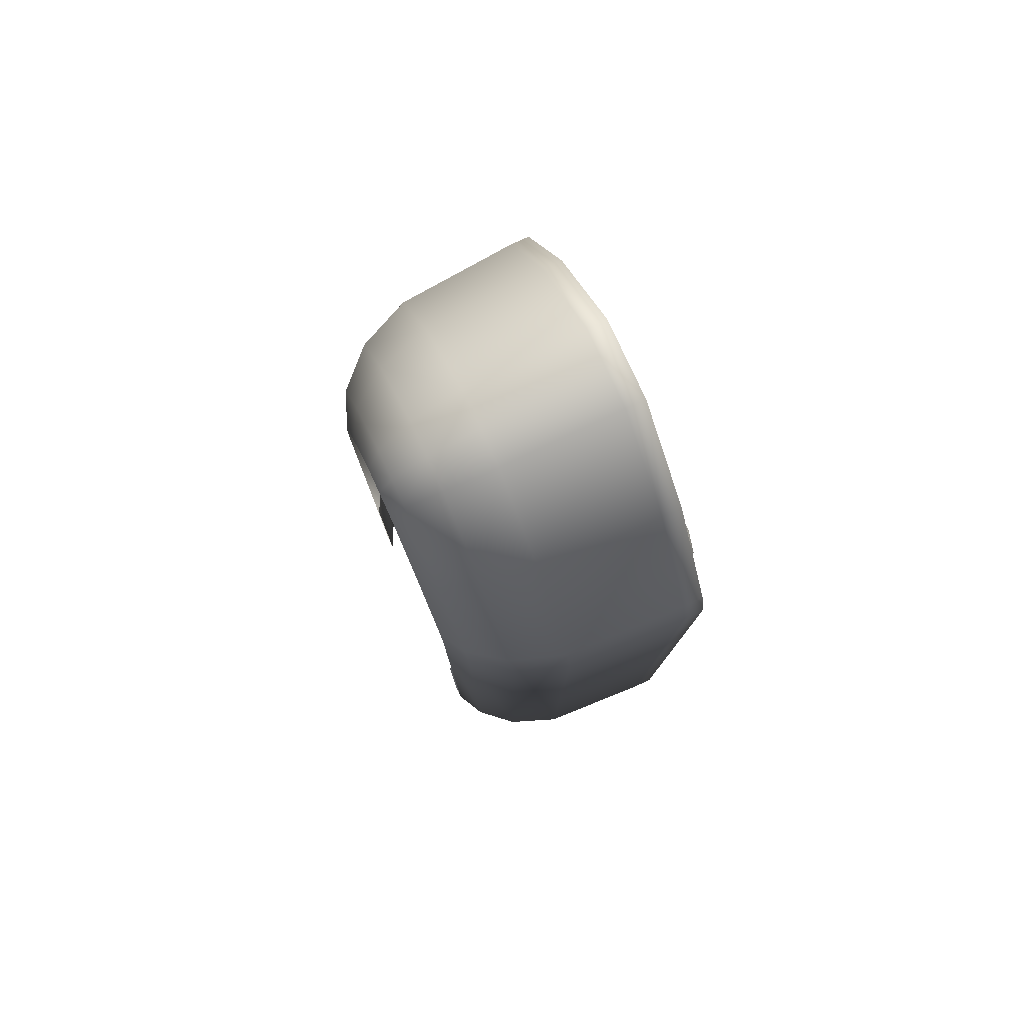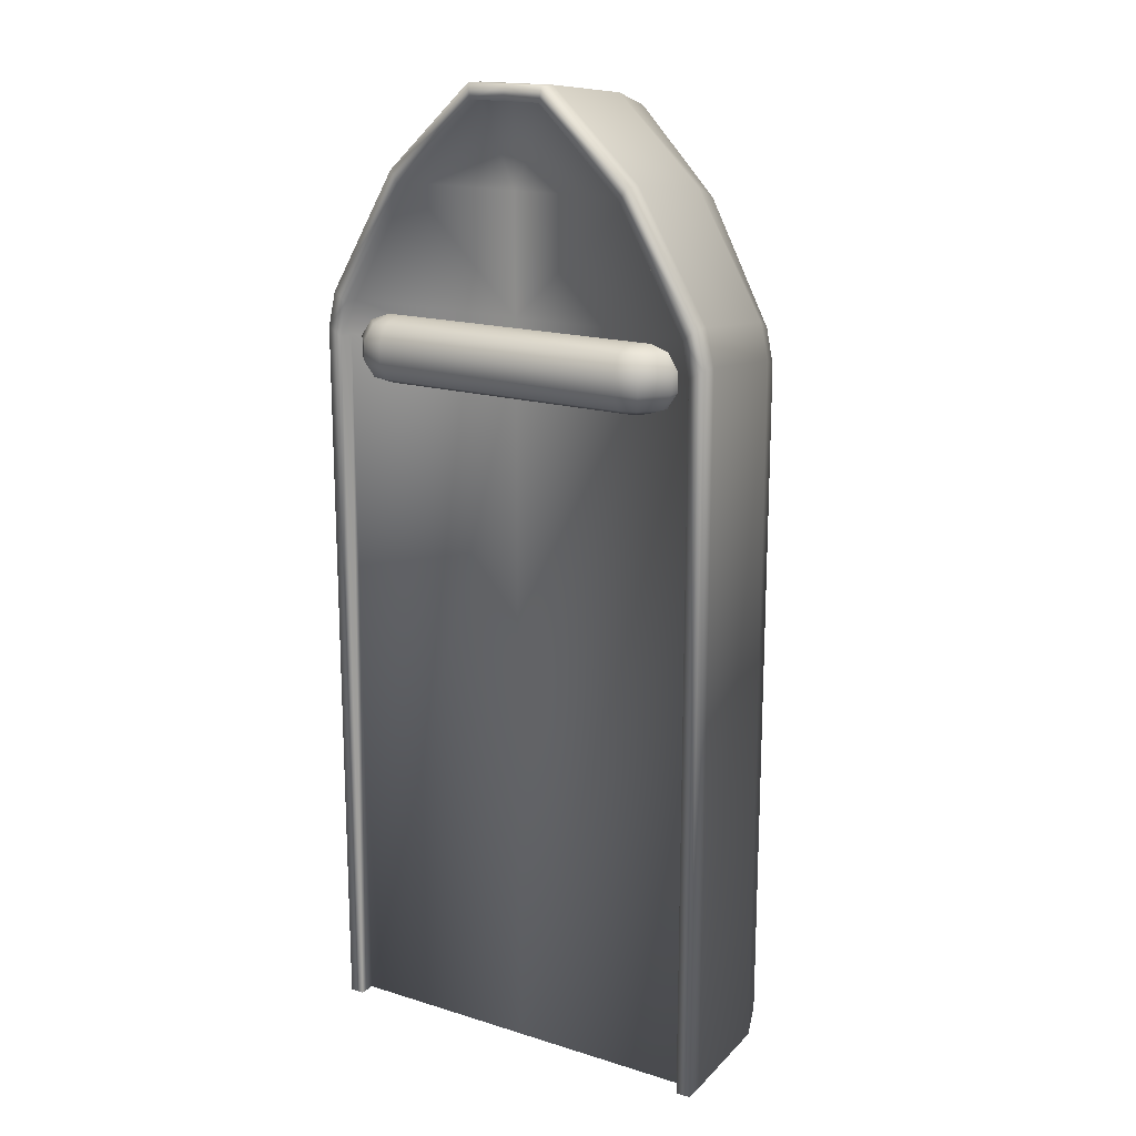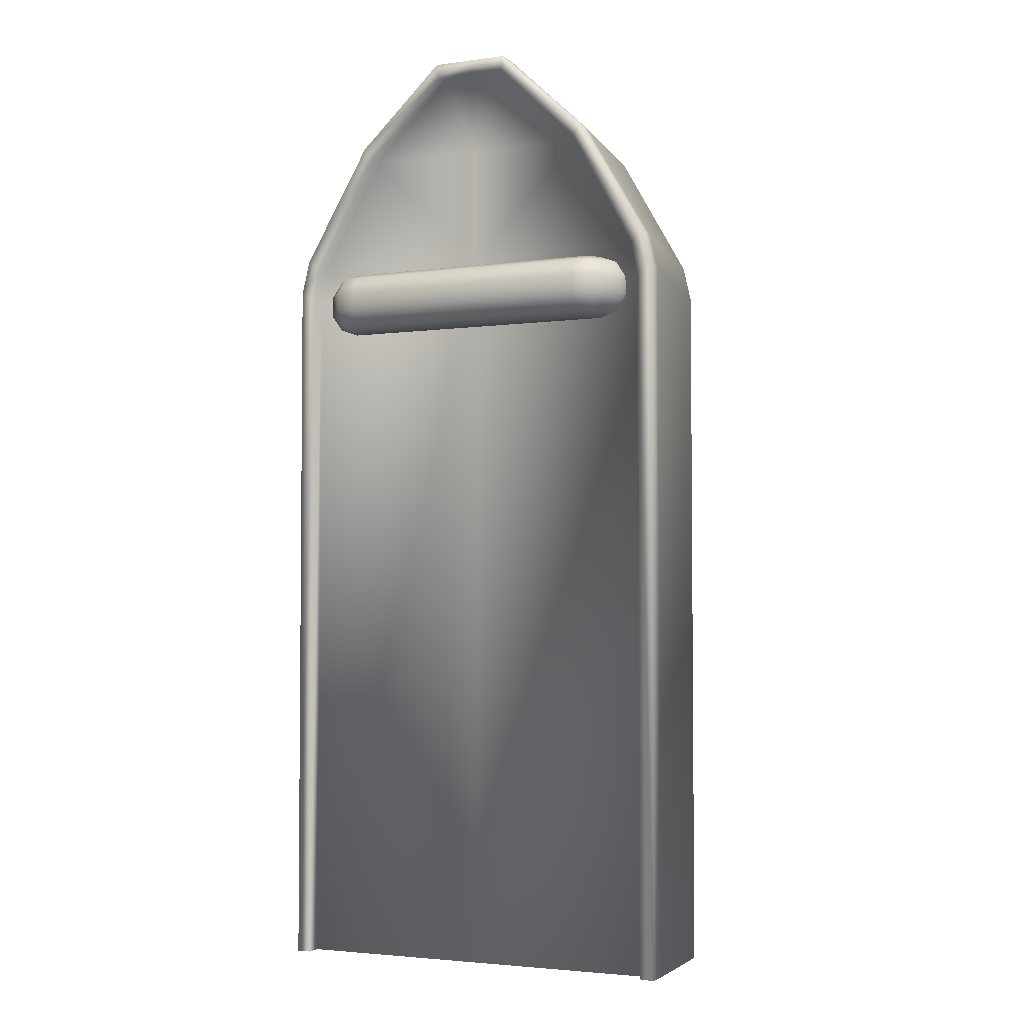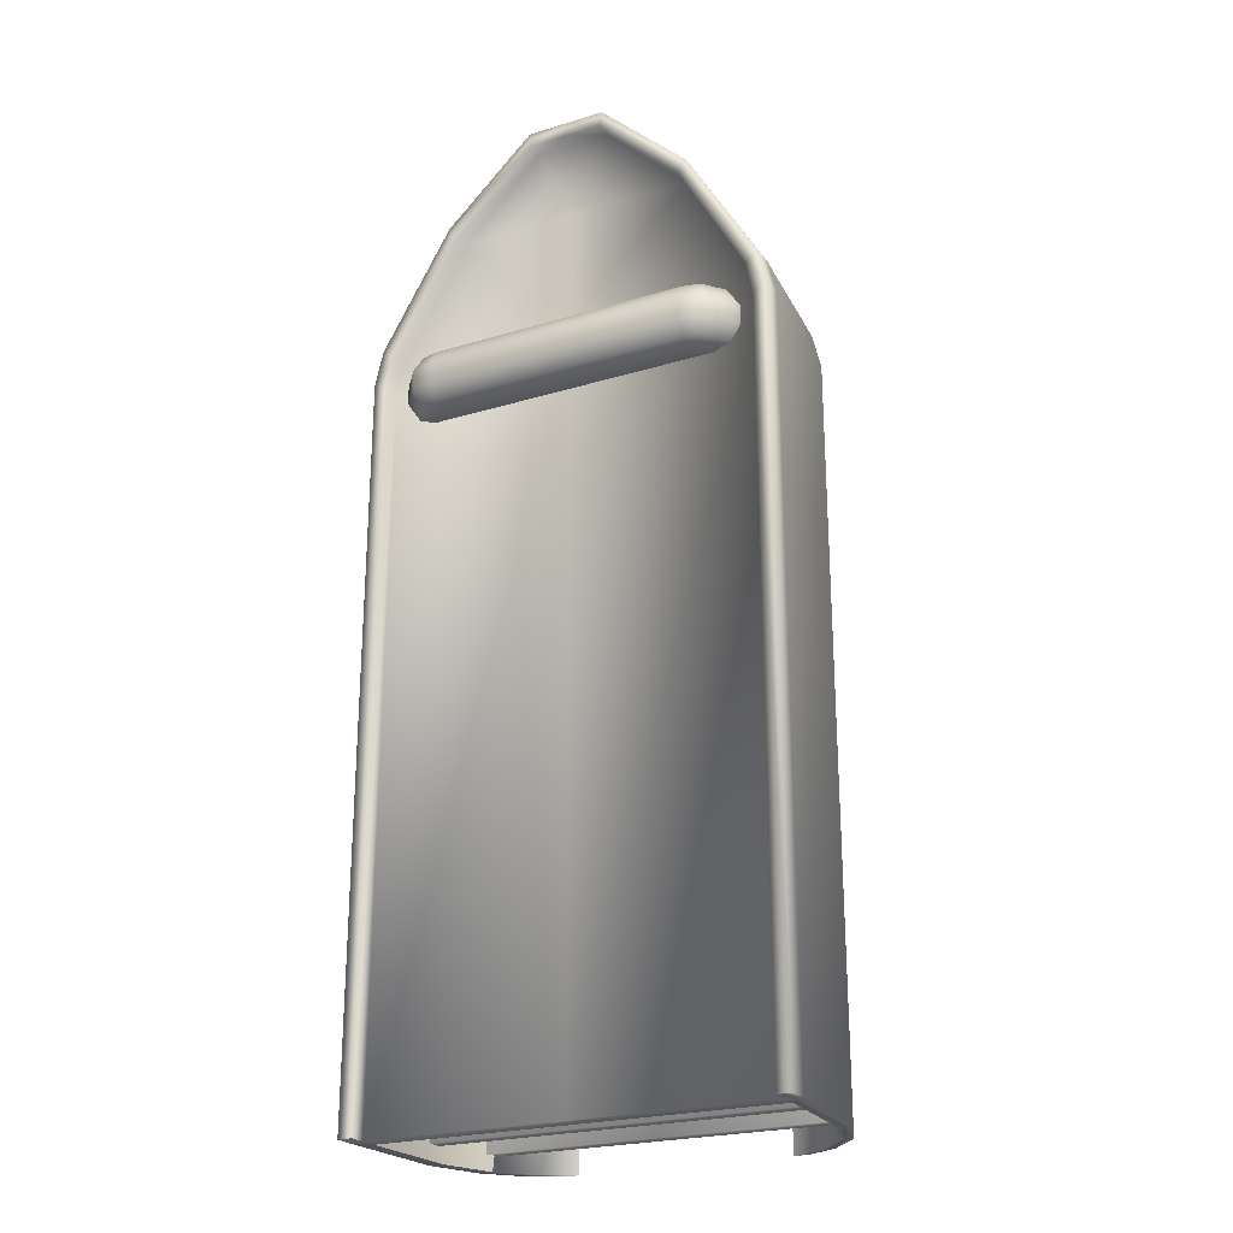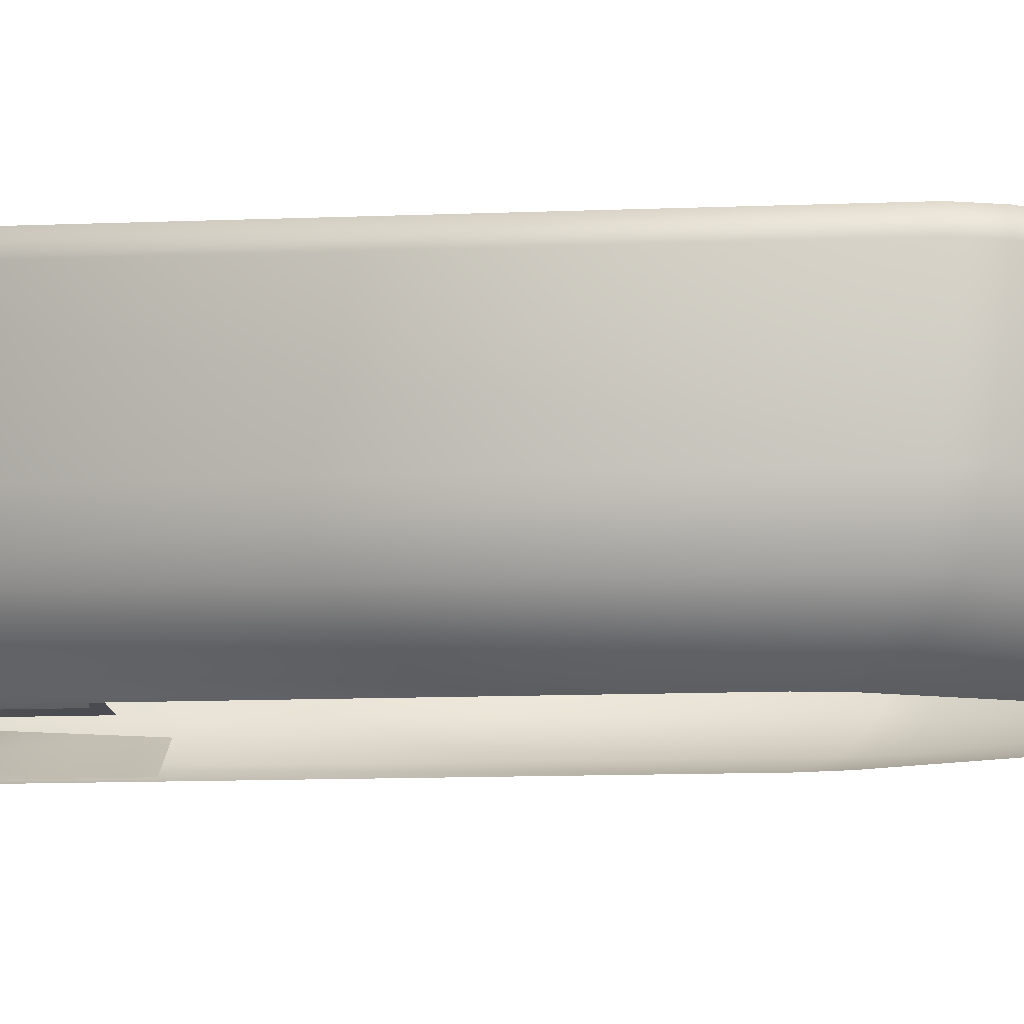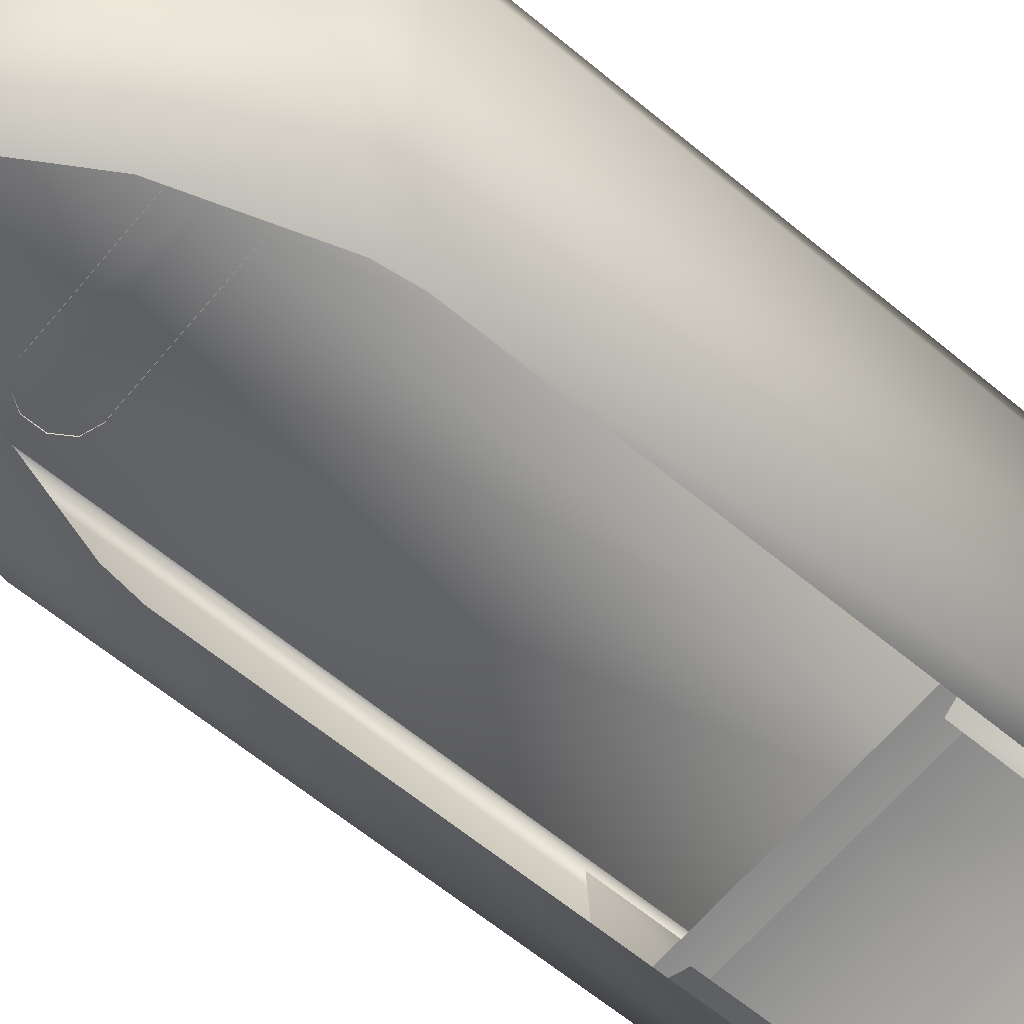
<metadata>
{"format":"obj","ext":"obj","renderer":"f3d","projection":"perspective","resolution":1024,"background":"white","views":[{"elev":79.5,"azim":65.3,"up":"+Z"},{"elev":17.2,"azim":-148.4,"up":"+Z"},{"elev":-3.3,"azim":-155.3,"up":"+Z"},{"elev":-23.8,"azim":-153.1,"up":"+Z"},{"elev":-14.4,"azim":-85.4,"up":"+Y"},{"elev":-63.6,"azim":50.1,"up":"+Y"}]}
</metadata>
<code>
g fcbg_iceland_001_ship_02
v -5.258 3.139 6.657
v -5.305 2.818 6.657
v -4.984 2.818 6.167
v -4.949 3.064 6.167
v -4.624 3.893 6.657
v -4.466 2.818 5.979
v -4.464 3.64 6.167
v -3.941 4.056 6.657
v -4.448 2.941 5.979
v -3.944 2.818 5.979
v -3.941 3.763 6.167
v 0.01748 4.056 6.657
v -4.205 3.23 5.979
v -3.941 3.29 5.979
v 0.01748 3.763 6.167
v 0.01748 3.29 5.979
v 0.01748 2.818 5.979
v 3.979 2.818 5.979
v 3.976 3.763 6.167
v 3.976 4.056 6.657
v 3.976 3.29 5.979
v 4.499 3.64 6.167
v 4.659 3.893 6.657
v 4.24 3.23 5.979
v 4.483 2.941 5.979
v 4.501 2.818 5.979
v 4.984 3.064 6.167
v 5.293 3.139 6.657
v 5.019 2.818 6.167
v 5.34 2.818 6.657
v 4.634 -3.57 -14.78
v 3.685 -4.056 -14.79
v 3.685 -4.056 4.829
v 4.634 -3.609 5.759
v 5.563 -2.521 -14.78
v 3.537 -4.056 5.912
v 5.563 -2.521 6.54
v 6.175 -0.9249 -14.78
v 4.448 -3.609 6.842
v 2.283 -4.056 9.608
v 2.871 -3.609 10.54
v 0.7032 -4.056 12.16
v 6.175 -0.925 7.012
v 6.354 2.752 -14.78
v 5.339 -2.521 7.623
v 5.927 -0.925 8.095
v 0.8844 -3.609 13.09
v 3.446 -2.521 11.32
v 3.825 -0.925 11.79
v 0.01001 -3.609 13.09
v 0.01001 -4.056 12.16
v -0.7031 -4.056 12.16
v 6.354 2.752 7.451
v 6.098 2.752 8.534
v 6.354 3.359 7.451
v 6.354 3.359 -14.78
v 3.936 2.752 12.23
v 6.098 3.359 8.534
v 5.91 3.359 7.185
v 5.91 3.359 -14.78
v 3.936 3.359 12.23
v 5.711 3.359 8.241
v 5.91 2.853 7.185
v 5.91 2.853 -14.78
v 5.711 2.853 8.241
v 3.686 2.853 11.85
v 3.686 3.359 11.85
v 1.136 2.853 14.34
v 0.01001 2.853 7.185
v 5.711 2.853 8.241
v 0.01001 2.853 -14.78
v 1.136 3.359 14.34
v 0.01001 2.853 8.241
v 3.686 2.853 11.85
v -5.91 2.853 7.185
v -5.91 2.853 -14.78
v -5.711 2.853 8.241
v -3.686 2.853 11.85
v 0.01001 2.853 11.85
v 1.136 2.853 14.34
v -1.136 2.853 14.34
v 0.01001 2.853 14.34
v -5.91 3.359 7.185
v -5.91 3.359 -14.78
v -5.711 2.853 8.241
v -6.354 3.359 -14.78
v -5.711 3.359 8.241
v -3.686 2.853 11.85
v -6.354 3.359 7.451
v -6.354 2.752 -14.78
v -3.686 3.359 11.85
v -1.136 2.853 14.34
v -6.098 3.359 8.534
v -6.354 2.752 7.451
v -6.175 -0.925 7.012
v -6.175 -0.9249 -14.78
v -5.563 -2.521 -14.78
v -6.098 2.752 8.534
v -3.936 3.359 12.23
v -1.136 3.359 14.34
v 0.01001 3.359 14.34
v 0.01001 2.853 14.34
v 0.01001 3.359 14.79
v -1.213 3.359 14.79
v -3.936 2.752 12.23
v -5.927 -0.925 8.095
v 1.213 3.359 14.79
v 0.01001 2.752 14.79
v 1.213 2.752 14.79
v 0.01001 -0.925 14.35
v -1.213 2.752 14.79
v 1.178 -0.925 14.35
v 1.062 -2.521 13.87
v 0.01001 -2.521 13.87
v -3.825 -0.925 11.79
v -1.178 -0.925 14.35
v -0.8844 -3.609 13.09
v -1.062 -2.521 13.87
v -3.446 -2.521 11.32
v -2.871 -3.609 10.54
v -2.283 -4.056 9.608
v -5.339 -2.521 7.623
v -4.448 -3.609 6.842
v -3.536 -4.056 5.912
v -5.563 -2.521 6.54
v -4.634 -3.609 5.759
v -3.685 -4.056 4.829
v -4.634 -3.57 -14.78
v -3.685 -4.056 -14.79
v 6.354 3.359 -14.78
v 5.91 3.359 -14.78
v 5.91 2.853 -14.78
v 6.354 2.752 -14.78
v 5.898 2.333 -14.78
v 5.732 -0.9249 -14.78
v 6.175 -0.9249 -14.78
v 5.119 -2.521 -14.78
v 5.563 -2.521 -14.78
v 4.191 -3.57 -14.78
v 4.655 -3.045 -6.779
v 3.241 -4.056 -6.782
v 4.634 -3.57 -14.78
v 3.241 -4.056 -14.79
v 3.685 -4.056 -14.79
v -6.354 2.752 -14.78
v -5.911 3.359 -14.78
v -6.354 3.359 -14.78
v -5.91 2.853 -14.78
v -5.897 2.328 -14.78
v -6.175 -0.9249 -14.78
v -5.732 -0.9249 -14.78
v -5.897 2.328 -6.776
v -5.563 -2.521 -14.78
v -5.732 -0.9249 -6.777
v -5.12 -2.521 -14.78
v -4.634 -3.57 -14.78
v -5.12 -2.521 -6.778
v -4.191 -3.57 -14.78
v -3.685 -4.056 -14.79
v -4.191 -3.57 -6.78
v -3.242 -4.056 -14.79
v -3.242 -4.056 -6.782
v 0.01001 2.853 -14.78
v 5.898 2.333 -14.78
v 5.91 2.853 -14.78
v 0.01001 2.337 -14.78
v -5.91 2.853 -14.78
v -5.897 2.328 -14.78
v 0.009963 -0.3806 -7.971
v 5.853 -0.3806 -14.3
v 5.853 -0.3806 -7.971
v 0.009964 -0.3806 -14.3
v -5.853 -0.3806 -7.971
v 5.841 -0.8055 -14.3
v -5.853 -0.3806 -14.3
v 0.009964 -0.802 -14.3
v -5.841 -0.81 -14.3
v 0.009496 -2.471 -7.971
v 5.3 -2.471 -14.3
v 5.3 -2.471 -7.971
v 0.009497 -2.471 -14.3
v -5.299 -2.471 -7.971
v 5.007 -2.896 -14.3
v -5.299 -2.471 -14.3
v 0.009497 -2.893 -14.3
v -4.964 -2.901 -14.3
v 3.406 -2.515 -12.99
v 3.406 1.811 -12.99
v 3.838 1.811 -12.99
v 3.838 -2.515 -12.99
v 3.838 -2.515 -12.99
v 3.838 1.811 -12.99
v 3.838 1.811 -13.47
v 3.838 -2.515 -13.47
v 3.406 1.811 -13.47
v 3.406 -2.515 -13.47
v 3.406 -2.515 -13.47
v 3.406 1.811 -13.47
v 3.406 1.811 -12.99
v 3.406 -2.515 -12.99
v -0.2129 -2.515 -12.99
v -0.2129 1.811 -12.99
v 0.2196 1.811 -12.99
v 0.2196 -2.515 -12.99
v 0.2196 -2.515 -12.99
v 0.2196 1.811 -12.99
v 0.2196 1.811 -13.47
v 0.2196 -2.515 -13.47
v -0.2129 1.811 -13.47
v -0.2129 -2.515 -13.47
v -0.2129 -2.515 -13.47
v -0.2129 1.811 -13.47
v -0.2129 1.811 -12.99
v -0.2129 -2.515 -12.99
v -3.829 -2.515 -12.99
v -3.829 1.811 -12.99
v -3.397 1.811 -12.99
v -3.397 -2.515 -12.99
v -3.397 -2.515 -12.99
v -3.397 1.811 -12.99
v -3.397 1.811 -13.47
v -3.397 -2.515 -13.47
v -3.829 1.811 -13.47
v -3.829 -2.515 -13.47
v -3.829 -2.515 -13.47
v -3.829 1.811 -13.47
v -3.829 1.811 -12.99
v -3.829 -2.515 -12.99
v 5.293 3.139 7.263
v 5.293 3.139 6.657
v 5.34 2.818 6.657
v 5.34 2.818 7.263
v 4.659 3.893 7.263
v 4.659 3.893 6.657
v 4.984 3.064 7.753
v 5.019 2.818 7.753
v 3.976 4.056 7.263
v 3.976 4.056 6.657
v 4.499 3.64 7.753
v 4.483 2.941 7.94
v 4.501 2.818 7.94
v 3.979 2.818 7.94
v 4.24 3.23 7.94
v 3.976 3.29 7.94
v 0.01748 2.818 7.94
v 3.976 3.763 7.753
v 0.01748 4.056 7.263
v 0.01748 4.056 6.657
v -3.941 4.056 6.657
v 0.01748 3.29 7.94
v 0.01748 3.763 7.753
v -3.941 4.056 7.263
v -4.624 3.893 6.657
v -3.941 3.29 7.94
v -3.944 2.818 7.94
v -3.941 3.763 7.753
v -4.624 3.893 7.263
v -5.258 3.139 6.657
v -4.464 3.64 7.753
v -5.258 3.139 7.263
v -5.305 2.818 6.657
v -5.305 2.818 7.263
v -4.949 3.064 7.753
v -4.984 2.818 7.753
v -4.205 3.23 7.94
v -4.448 2.941 7.94
v -4.466 2.818 7.94
g fcbg_iceland_001_ship_02_0
f 3 2 1
f 4 3 1
f 4 1 5
f 6 3 4
f 7 4 5
f 7 5 8
f 9 6 4
f 9 4 7
f 10 6 9
f 11 7 8
f 8 12 11
f 13 9 7
f 10 9 13
f 13 7 11
f 10 13 14
f 14 13 11
f 12 15 11
f 11 15 14
f 14 16 10
f 15 16 14
f 16 17 10
f 18 17 16
f 19 15 12
f 20 19 12
f 21 16 15
f 21 18 16
f 19 21 15
f 22 19 20
f 23 22 20
f 24 21 19
f 24 18 21
f 22 24 19
f 25 18 24
f 25 24 22
f 26 18 25
f 27 22 23
f 27 25 22
f 26 25 27
f 28 27 23
f 29 26 27
f 29 27 28
f 30 29 28
f 33 32 31
f 34 33 31
f 34 31 35
f 36 33 34
f 37 34 35
f 35 38 37
f 39 36 34
f 39 34 37
f 40 36 39
f 41 40 39
f 42 40 41
f 38 43 37
f 38 44 43
f 45 39 37
f 41 39 45
f 37 43 46
f 45 37 46
f 47 42 41
f 48 41 45
f 47 41 48
f 45 46 49
f 48 45 49
f 42 47 50
f 51 42 50
f 51 50 52
f 44 53 43
f 46 43 54
f 43 53 54
f 55 53 44
f 56 55 44
f 49 46 57
f 46 54 57
f 58 54 53
f 55 58 53
f 55 56 59
f 56 60 59
f 61 57 54
f 58 61 54
f 62 58 55
f 59 62 55
f 59 60 63
f 60 64 63
f 63 65 59
f 65 62 59
f 65 66 62
f 62 67 58
f 66 67 62
f 67 61 58
f 66 68 67
f 63 64 69
f 63 69 70
f 64 71 69
f 67 72 61
f 68 72 67
f 69 73 70
f 74 70 73
f 69 71 75
f 71 76 75
f 69 75 77
f 73 69 77
f 73 77 78
f 79 74 73
f 79 73 78
f 80 74 79
f 79 78 81
f 82 80 79
f 82 79 81
f 75 76 83
f 76 84 83
f 85 75 83
f 83 84 86
f 87 85 83
f 88 85 87
f 89 83 86
f 87 83 89
f 86 90 89
f 91 88 87
f 92 88 91
f 93 87 89
f 91 87 93
f 90 94 89
f 89 94 93
f 94 90 95
f 90 96 95
f 96 97 95
f 94 98 93
f 98 94 95
f 99 91 93
f 93 98 99
f 100 92 91
f 100 91 99
f 92 100 101
f 102 92 101
f 102 101 68
f 101 72 68
f 101 100 103
f 101 103 72
f 104 100 99
f 100 104 103
f 98 105 99
f 99 105 104
f 106 98 95
f 105 98 106
f 103 107 72
f 72 107 61
f 61 107 57
f 108 103 104
f 107 103 108
f 107 109 57
f 109 107 108
f 109 108 110
f 49 57 109
f 111 108 104
f 105 111 104
f 110 108 111
f 112 49 109
f 112 109 110
f 48 49 112
f 113 48 112
f 113 112 110
f 113 47 48
f 47 113 114
f 114 113 110
f 50 47 114
f 111 105 115
f 115 105 106
f 116 110 111
f 116 111 115
f 50 114 117
f 50 117 52
f 118 114 110
f 116 118 110
f 114 118 117
f 118 116 119
f 116 115 119
f 117 118 119
f 52 117 120
f 120 117 119
f 121 52 120
f 119 115 122
f 115 106 122
f 120 119 122
f 121 120 123
f 123 120 122
f 124 121 123
f 122 106 125
f 123 122 125
f 106 95 125
f 97 125 95
f 124 123 126
f 126 123 125
f 125 97 126
f 127 124 126
f 97 128 126
f 126 128 127
f 128 129 127
f 132 131 130
f 133 132 130
f 134 132 133
f 135 134 133
f 136 135 133
f 137 135 136
f 138 137 136
f 139 137 138
f 139 140 137
f 141 140 139
f 142 139 138
f 143 141 139
f 143 139 142
f 144 143 142
f 147 146 145
f 146 148 145
f 148 149 145
f 145 149 150
f 149 151 150
f 149 152 151
f 150 151 153
f 152 154 151
f 151 155 153
f 151 154 155
f 153 155 156
f 154 157 155
f 155 158 156
f 155 157 158
f 156 158 159
f 157 160 158
f 158 161 159
f 158 160 161
f 160 162 161
f 165 164 163
f 164 166 163
f 163 166 167
f 166 168 167
f 171 170 169
f 170 172 169
f 169 172 173
f 170 174 172
f 172 175 173
f 174 176 172
f 172 176 175
f 176 177 175
f 180 179 178
f 179 181 178
f 178 181 182
f 179 183 181
f 181 184 182
f 183 185 181
f 181 185 184
f 185 186 184
f 189 188 187
f 190 189 187
f 193 192 191
f 194 193 191
f 195 193 194
f 196 195 194
f 199 198 197
f 200 199 197
f 203 202 201
f 204 203 201
f 207 206 205
f 208 207 205
f 209 207 208
f 210 209 208
f 213 212 211
f 214 213 211
f 217 216 215
f 218 217 215
f 221 220 219
f 222 221 219
f 223 221 222
f 224 223 222
f 227 226 225
f 228 227 225
f 231 230 229
f 232 231 229
f 229 230 233
f 230 234 233
f 232 229 235
f 236 232 235
f 233 234 237
f 234 238 237
f 229 233 239
f 235 229 239
f 236 235 240
f 241 236 240
f 242 241 240
f 240 235 243
f 242 240 243
f 235 239 243
f 242 243 244
f 243 239 244
f 242 244 245
f 239 233 246
f 239 246 244
f 233 237 246
f 237 238 247
f 238 248 247
f 247 248 249
f 244 250 245
f 244 246 250
f 246 237 251
f 237 247 251
f 246 251 250
f 252 247 249
f 251 247 252
f 249 253 252
f 245 250 254
f 255 245 254
f 250 251 256
f 256 251 252
f 254 250 256
f 253 257 252
f 252 257 256
f 253 258 257
f 256 259 254
f 257 259 256
f 258 260 257
f 257 260 259
f 258 261 260
f 261 262 260
f 260 262 263
f 260 263 259
f 262 264 263
f 259 265 254
f 265 255 254
f 259 263 265
f 263 264 266
f 263 266 265
f 266 255 265
f 264 267 266
f 267 255 266

</code>
